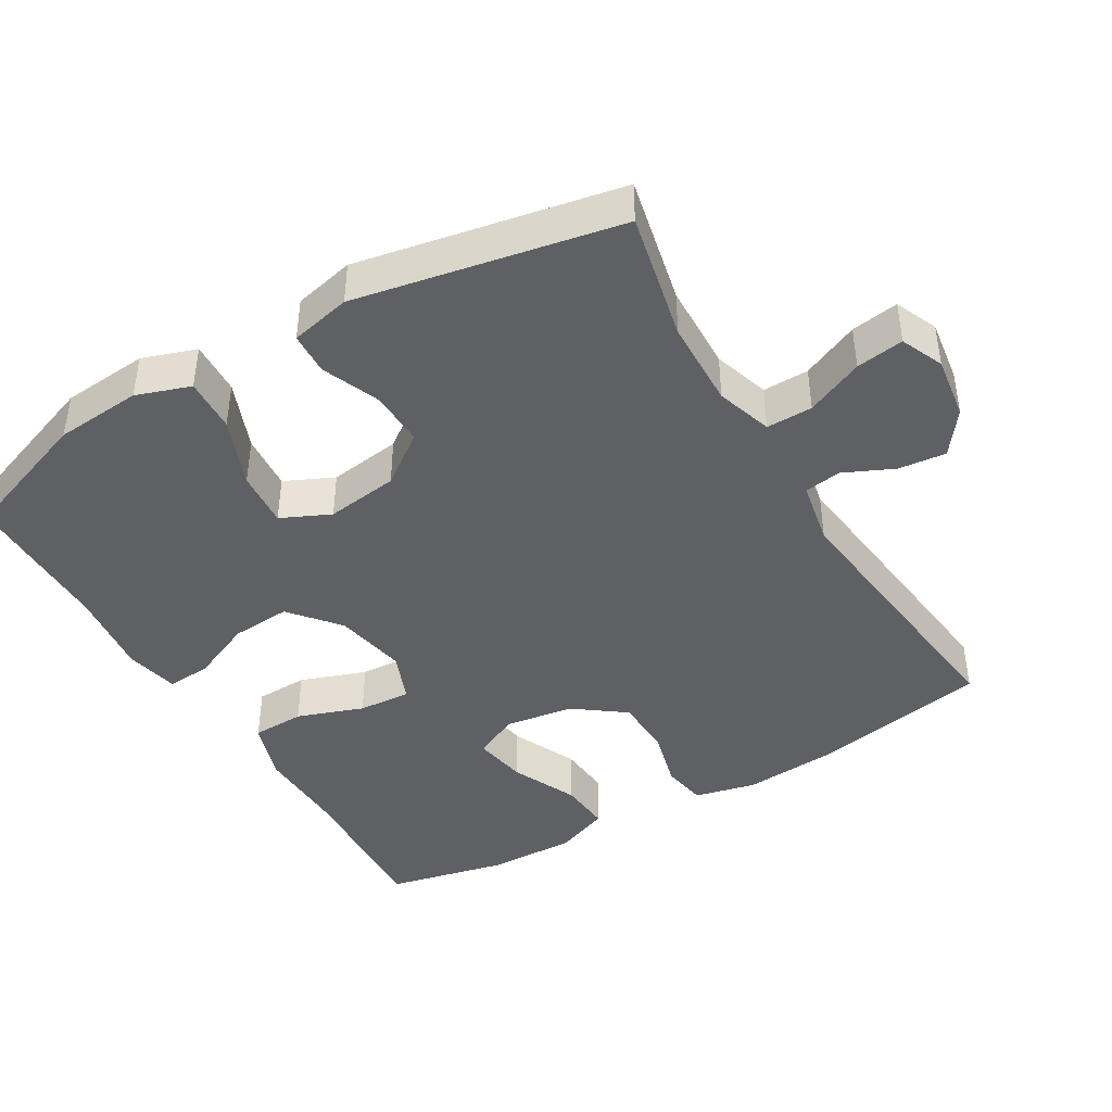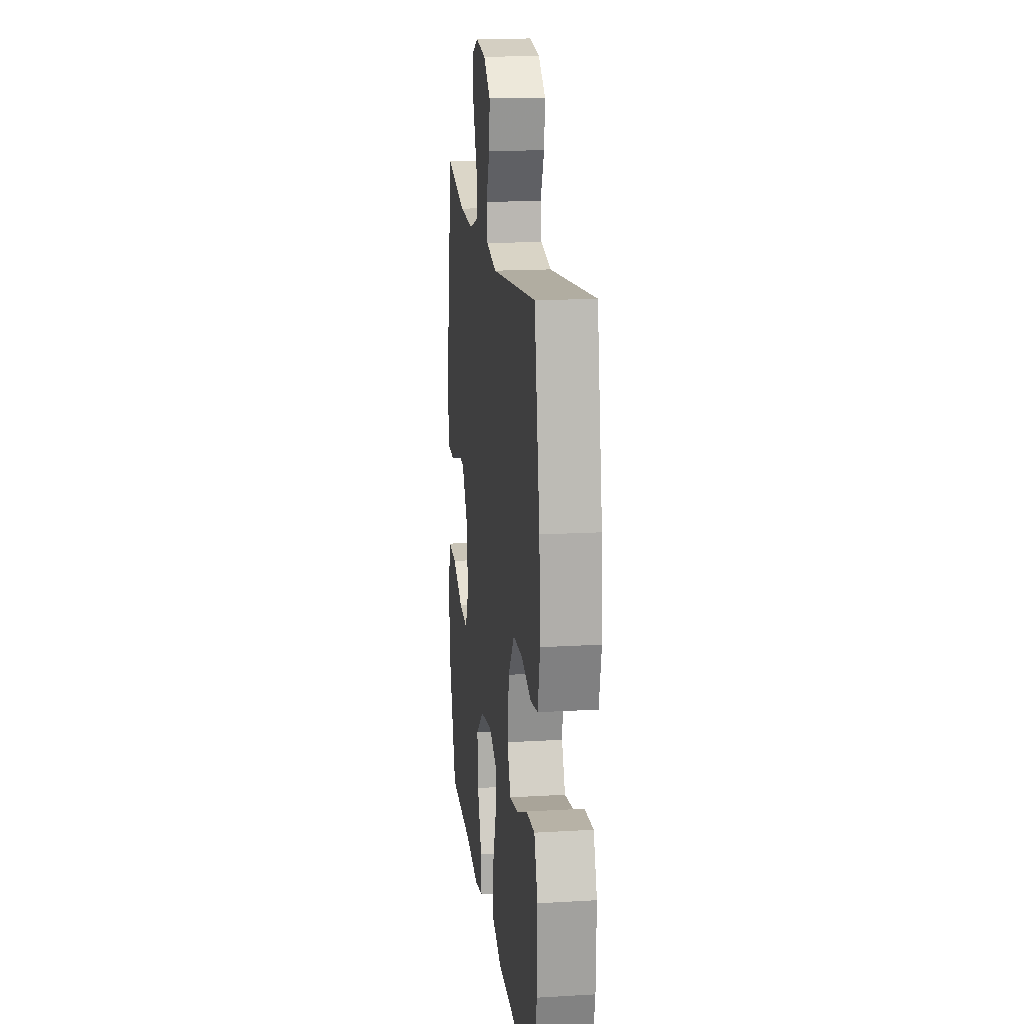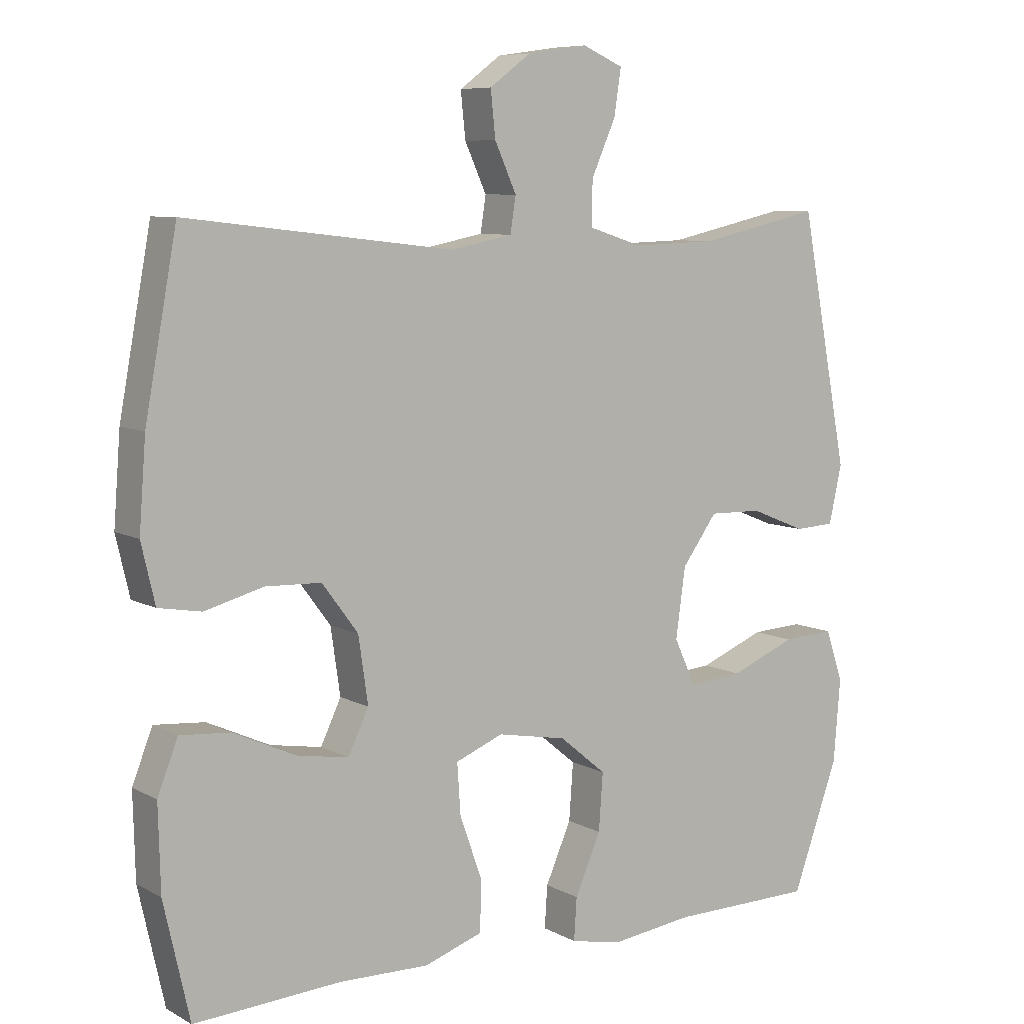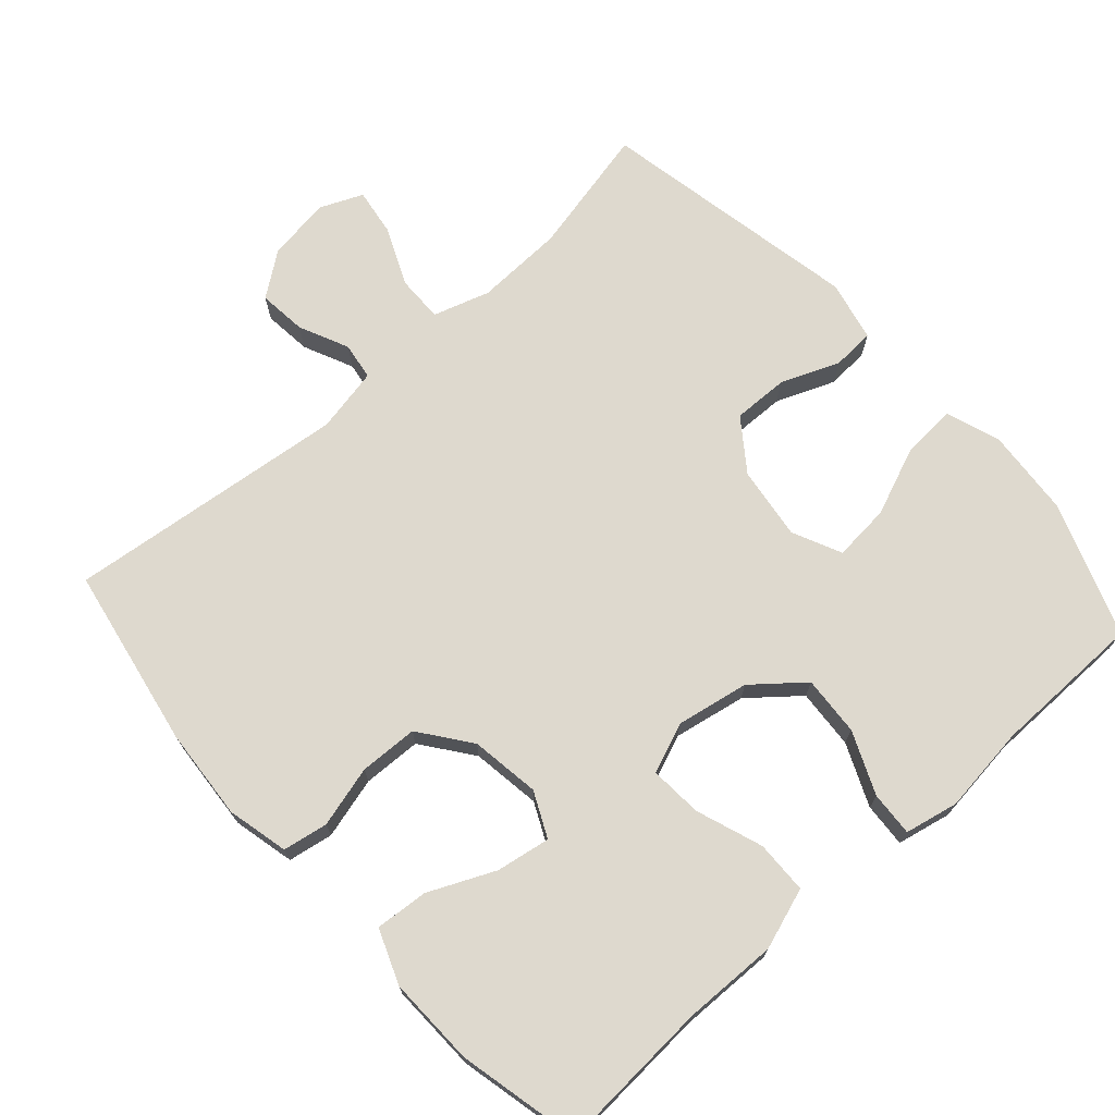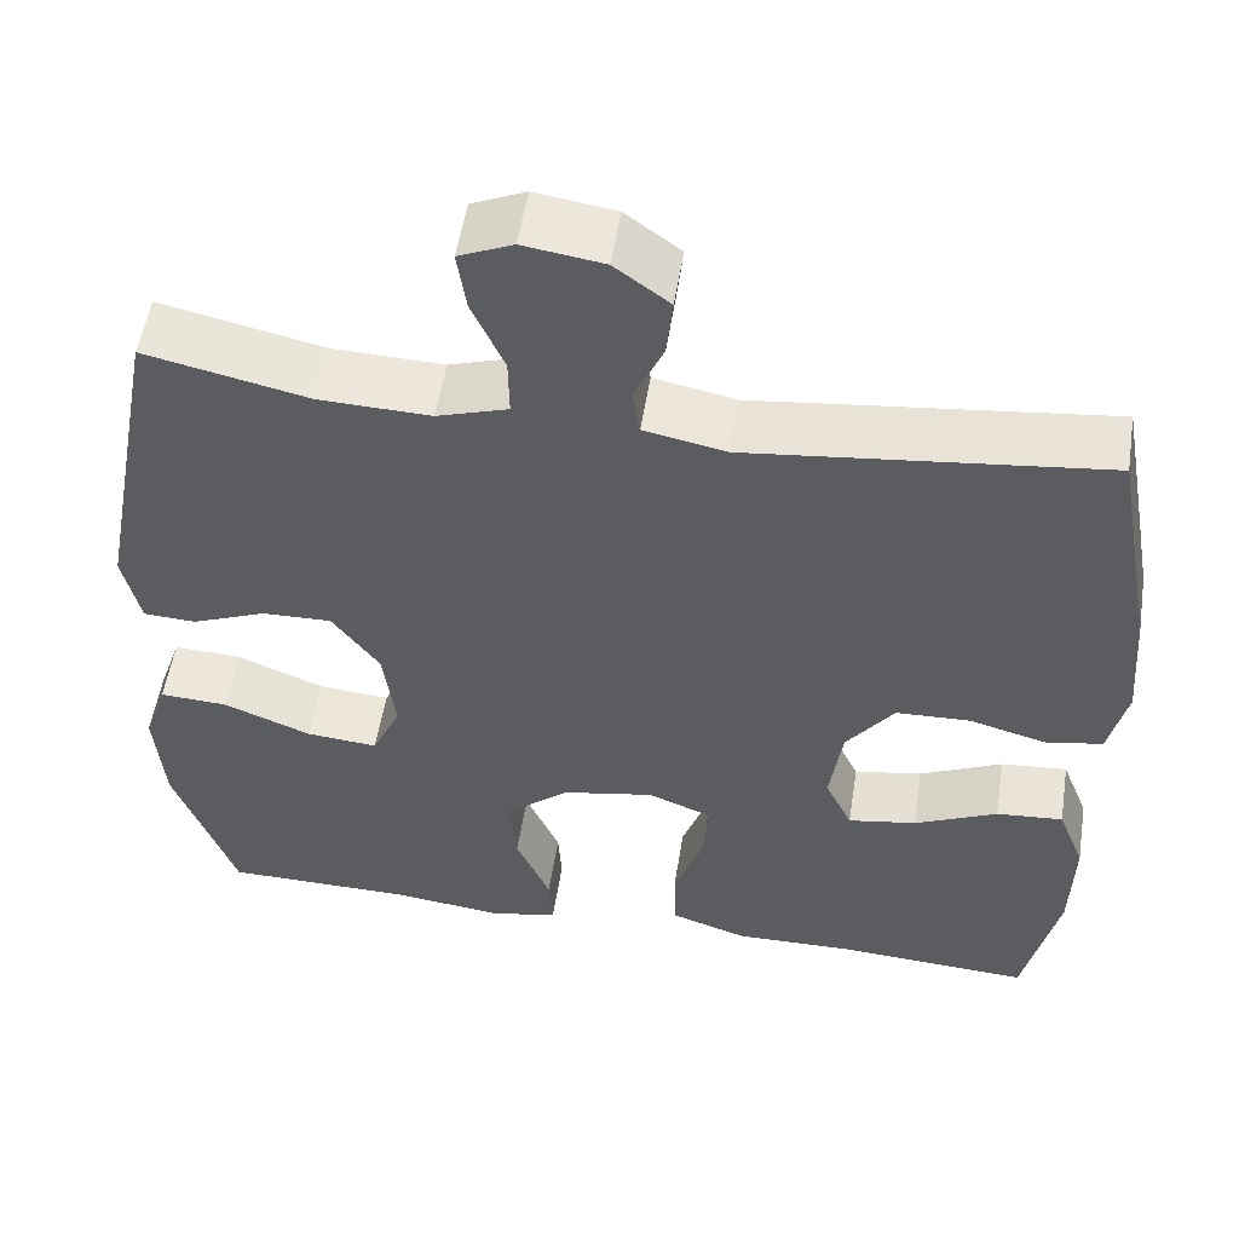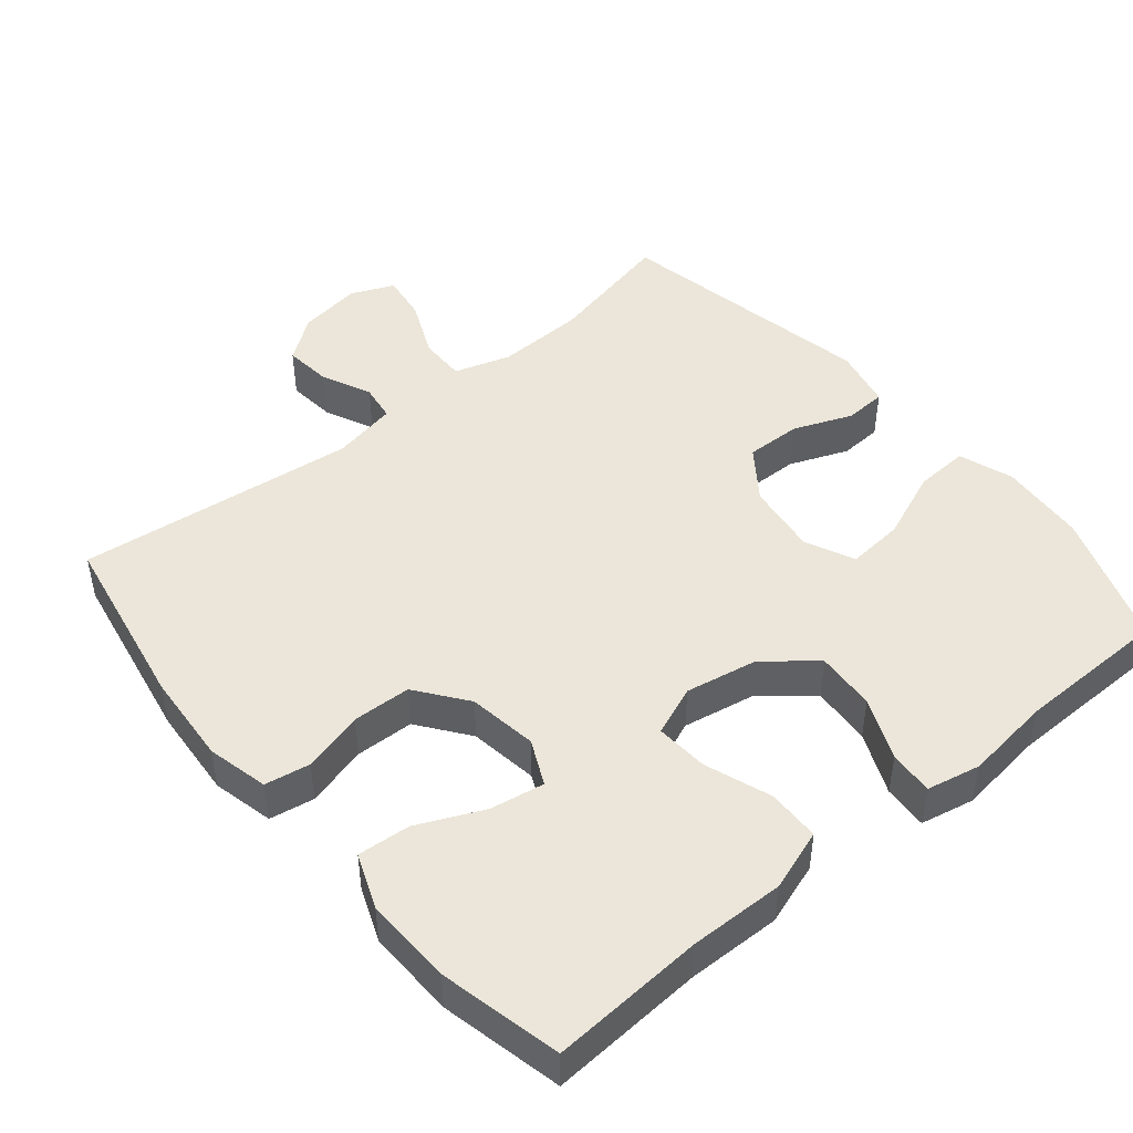
<metadata>
{"format":"obj","ext":"obj","renderer":"f3d","projection":"perspective","resolution":1024,"background":"white","views":[{"elev":-42.7,"azim":-59.4,"up":"+Y"},{"elev":17.0,"azim":83.3,"up":"+Z"},{"elev":7.8,"azim":145.3,"up":"+Z"},{"elev":71.5,"azim":138.1,"up":"+Y"},{"elev":53.5,"azim":8.9,"up":"+Z"},{"elev":46.7,"azim":140.2,"up":"+Y"}]}
</metadata>
<code>
v 0.5 0.07 -0.5
v 0.284 0.07 -0.487
v 0.152 0.07 -0.49
v 0.066 0.07 -0.461
v 0.064 0.07 -0.387
v 0.097 0.07 -0.294
v 0.102 0.07 -0.22
v 0.032 0.07 -0.192
v -0.07 0.07 -0.211
v -0.139 0.07 -0.268
v -0.133 0.07 -0.352
v -0.095 0.07 -0.439
v -0.091 0.07 -0.501
v -0.166 0.07 -0.517
v -0.288 0.07 -0.502
v -0.5 0.07 -0.5
v -0.568 0.07 -0.312
v -0.578 0.07 -0.19
v -0.552 0.07 -0.114
v -0.476 0.07 -0.118
v -0.379 0.07 -0.157
v -0.299 0.07 -0.164
v -0.267 0.07 -0.095
v -0.281 0.07 0.007
v -0.333 0.07 0.078
v -0.411 0.07 0.076
v -0.493 0.07 0.043
v -0.552 0.07 0.046
v -0.571 0.07 0.131
v -0.5 0.07 0.5
v -0.319 0.07 0.46
v -0.195 0.07 0.456
v -0.116 0.07 0.481
v -0.117 0.07 0.546
v -0.153 0.07 0.627
v -0.163 0.07 0.694
v -0.103 0.07 0.72
v -0.014 0.07 0.707
v 0.047 0.07 0.662
v 0.04 0.07 0.595
v 0.008 0.07 0.525
v 0.016 0.07 0.473
v 0.107 0.07 0.455
v 0.5 0.07 0.5
v 0.547 0.07 0.246
v 0.557 0.07 0.117
v 0.537 0.07 0.031
v 0.474 0.07 0.02
v 0.388 0.07 0.043
v 0.306 0.07 0.04
v 0.253 0.07 -0.031
v 0.239 0.07 -0.128
v 0.269 0.07 -0.191
v 0.345 0.07 -0.178
v 0.437 0.07 -0.136
v 0.511 0.07 -0.13
v 0.541 0.07 -0.206
v 0.538 0.07 -0.33
v 0.5 0 -0.5
v 0.284 0 -0.487
v 0.152 0 -0.49
v 0.066 0 -0.461
v 0.064 0 -0.387
v 0.097 0 -0.294
v 0.102 0 -0.22
v 0.032 0 -0.192
v -0.07 0 -0.211
v -0.139 0 -0.268
v -0.133 0 -0.352
v -0.095 0 -0.439
v -0.091 0 -0.501
v -0.166 0 -0.517
v -0.288 0 -0.502
v -0.5 0 -0.5
v -0.568 0 -0.312
v -0.578 0 -0.19
v -0.552 0 -0.114
v -0.476 0 -0.118
v -0.379 0 -0.157
v -0.299 0 -0.164
v -0.267 0 -0.095
v -0.281 0 0.007
v -0.333 0 0.078
v -0.411 0 0.076
v -0.493 0 0.043
v -0.552 0 0.046
v -0.571 0 0.131
v -0.5 0 0.5
v -0.319 0 0.46
v -0.195 0 0.456
v -0.116 0 0.481
v -0.117 0 0.546
v -0.153 0 0.627
v -0.163 0 0.694
v -0.103 0 0.72
v -0.014 0 0.707
v 0.047 0 0.662
v 0.04 0 0.595
v 0.008 0 0.525
v 0.016 0 0.473
v 0.107 0 0.455
v 0.5 0 0.5
v 0.547 0 0.246
v 0.557 0 0.117
v 0.537 0 0.031
v 0.474 0 0.02
v 0.388 0 0.043
v 0.306 0 0.04
v 0.253 0 -0.031
v 0.239 0 -0.128
v 0.269 0 -0.191
v 0.345 0 -0.178
v 0.437 0 -0.136
v 0.511 0 -0.13
v 0.541 0 -0.206
v 0.538 0 -0.33
f 58 1 2
f 57 58 2
f 56 57 2
f 55 56 2
f 54 55 2
f 4 5 6
f 3 4 6
f 2 3 6
f 54 2 6
f 53 54 6
f 52 53 6 7
f 51 52 7 8
f 50 51 8 9
f 47 48 49
f 46 47 49
f 45 46 49
f 44 45 49
f 43 44 49
f 42 43 49 50
f 39 40 41
f 38 39 41
f 37 38 41
f 36 37 41
f 35 36 41
f 34 35 41
f 33 34 41 42
f 42 50 9
f 33 42 9
f 32 33 9
f 29 30 31
f 28 29 31
f 27 28 31
f 26 27 31
f 25 26 31 32
f 19 20 21
f 18 19 21
f 17 18 21
f 16 17 21
f 15 16 21
f 15 21 22
f 14 15 22
f 13 14 22
f 12 13 22
f 11 12 22
f 10 11 22 23
f 24 25 32 9
f 9 10 23 24
f 60 59 116
f 60 116 115
f 60 115 114
f 60 114 113
f 60 113 112
f 64 63 62
f 64 62 61
f 64 61 60
f 64 60 112
f 64 112 111
f 65 64 111 110
f 66 65 110 109
f 67 66 109 108
f 107 106 105
f 107 105 104
f 107 104 103
f 107 103 102
f 107 102 101
f 108 107 101 100
f 99 98 97
f 99 97 96
f 99 96 95
f 99 95 94
f 99 94 93
f 99 93 92
f 100 99 92 91
f 67 108 100
f 67 100 91
f 67 91 90
f 89 88 87
f 89 87 86
f 89 86 85
f 89 85 84
f 90 89 84 83
f 79 78 77
f 79 77 76
f 79 76 75
f 79 75 74
f 79 74 73
f 80 79 73
f 80 73 72
f 80 72 71
f 80 71 70
f 80 70 69
f 81 80 69 68
f 67 90 83 82
f 82 81 68 67
f 1 59 60 2
f 2 60 61 3
f 3 61 62 4
f 4 62 63 5
f 5 63 64 6
f 6 64 65 7
f 7 65 66 8
f 8 66 67 9
f 9 67 68 10
f 10 68 69 11
f 11 69 70 12
f 12 70 71 13
f 13 71 72 14
f 14 72 73 15
f 15 73 74 16
f 16 74 75 17
f 17 75 76 18
f 18 76 77 19
f 19 77 78 20
f 20 78 79 21
f 21 79 80 22
f 22 80 81 23
f 23 81 82 24
f 24 82 83 25
f 25 83 84 26
f 26 84 85 27
f 27 85 86 28
f 28 86 87 29
f 29 87 88 30
f 30 88 89 31
f 31 89 90 32
f 32 90 91 33
f 33 91 92 34
f 34 92 93 35
f 35 93 94 36
f 36 94 95 37
f 37 95 96 38
f 38 96 97 39
f 39 97 98 40
f 40 98 99 41
f 41 99 100 42
f 42 100 101 43
f 43 101 102 44
f 44 102 103 45
f 45 103 104 46
f 46 104 105 47
f 47 105 106 48
f 48 106 107 49
f 49 107 108 50
f 50 108 109 51
f 51 109 110 52
f 52 110 111 53
f 53 111 112 54
f 54 112 113 55
f 55 113 114 56
f 56 114 115 57
f 57 115 116 58
f 58 116 59 1

</code>
